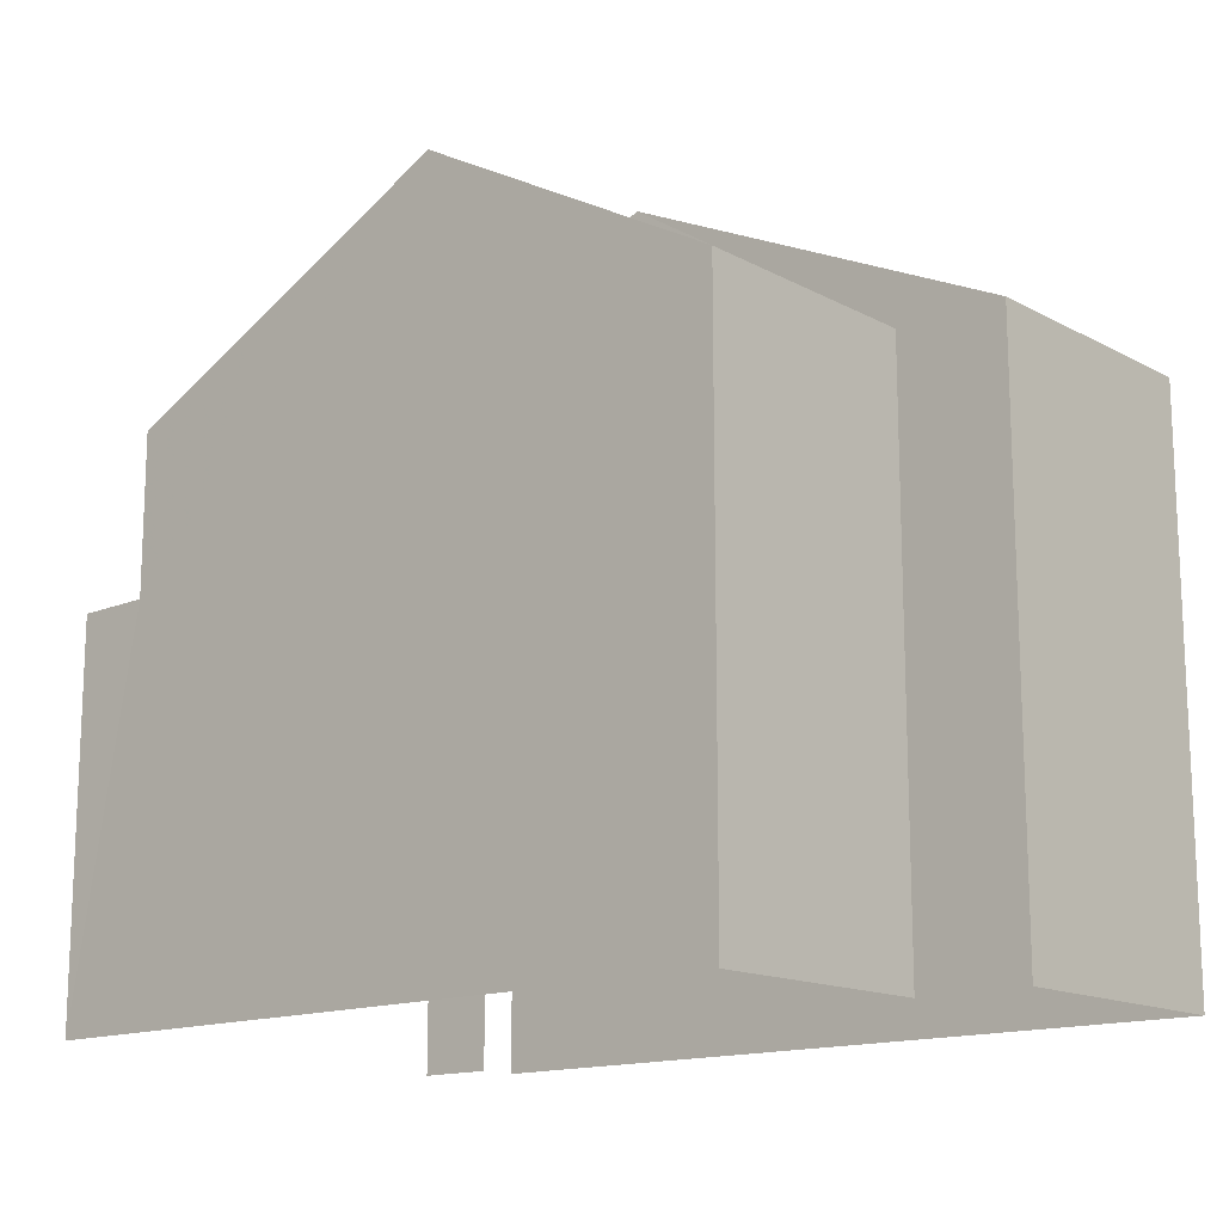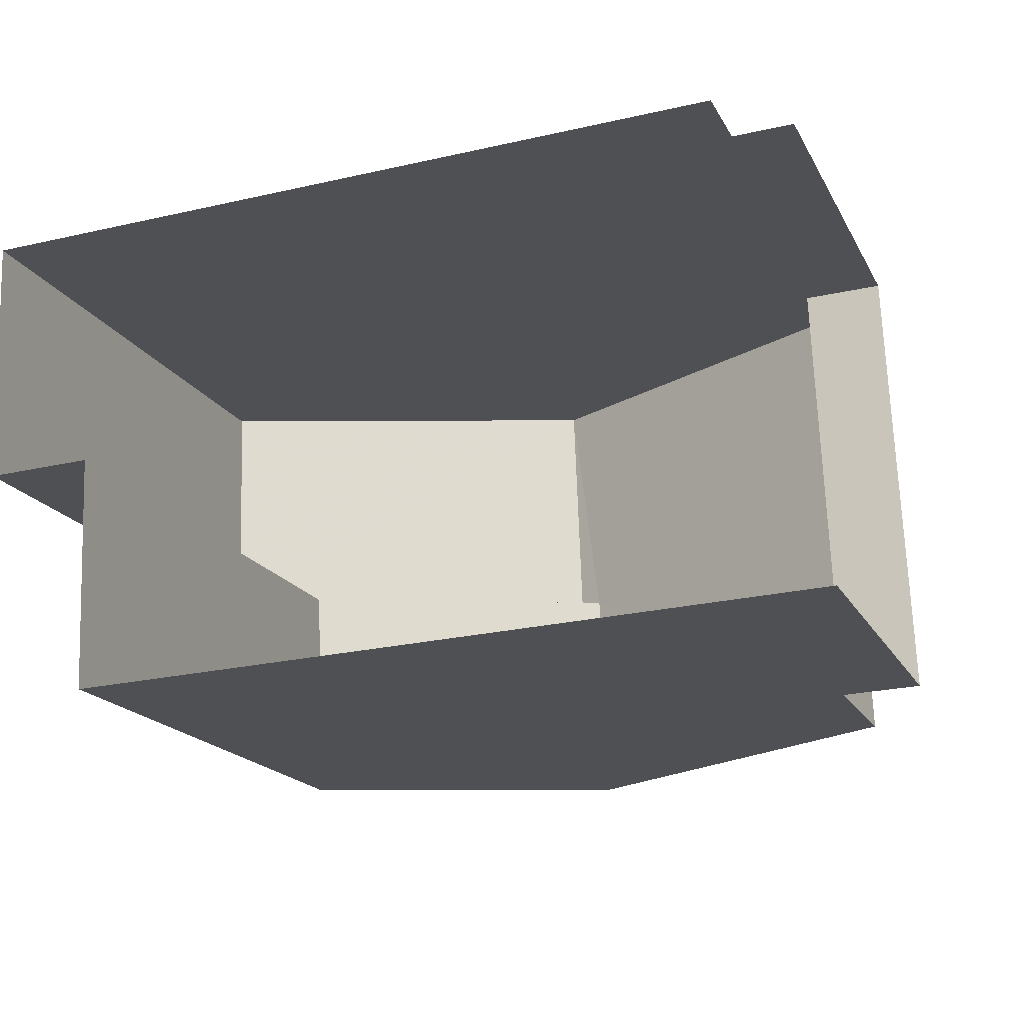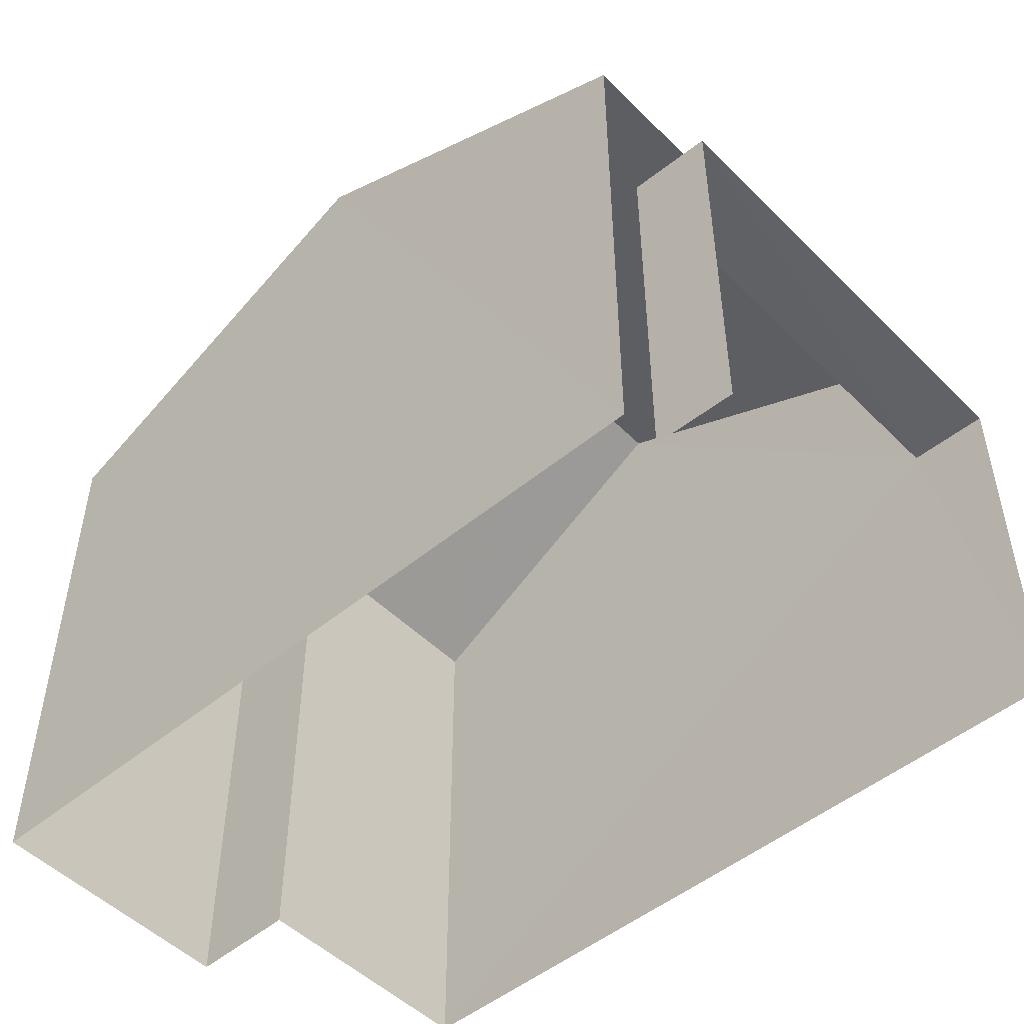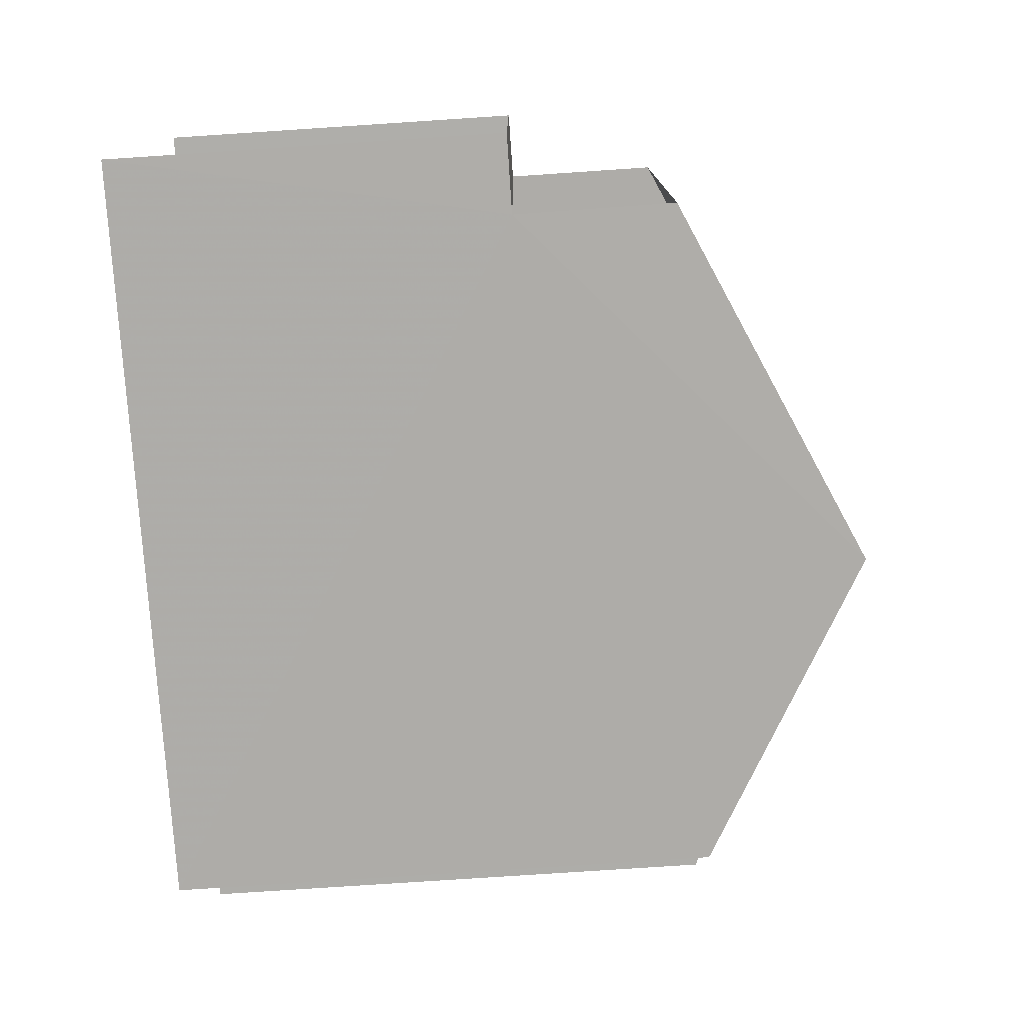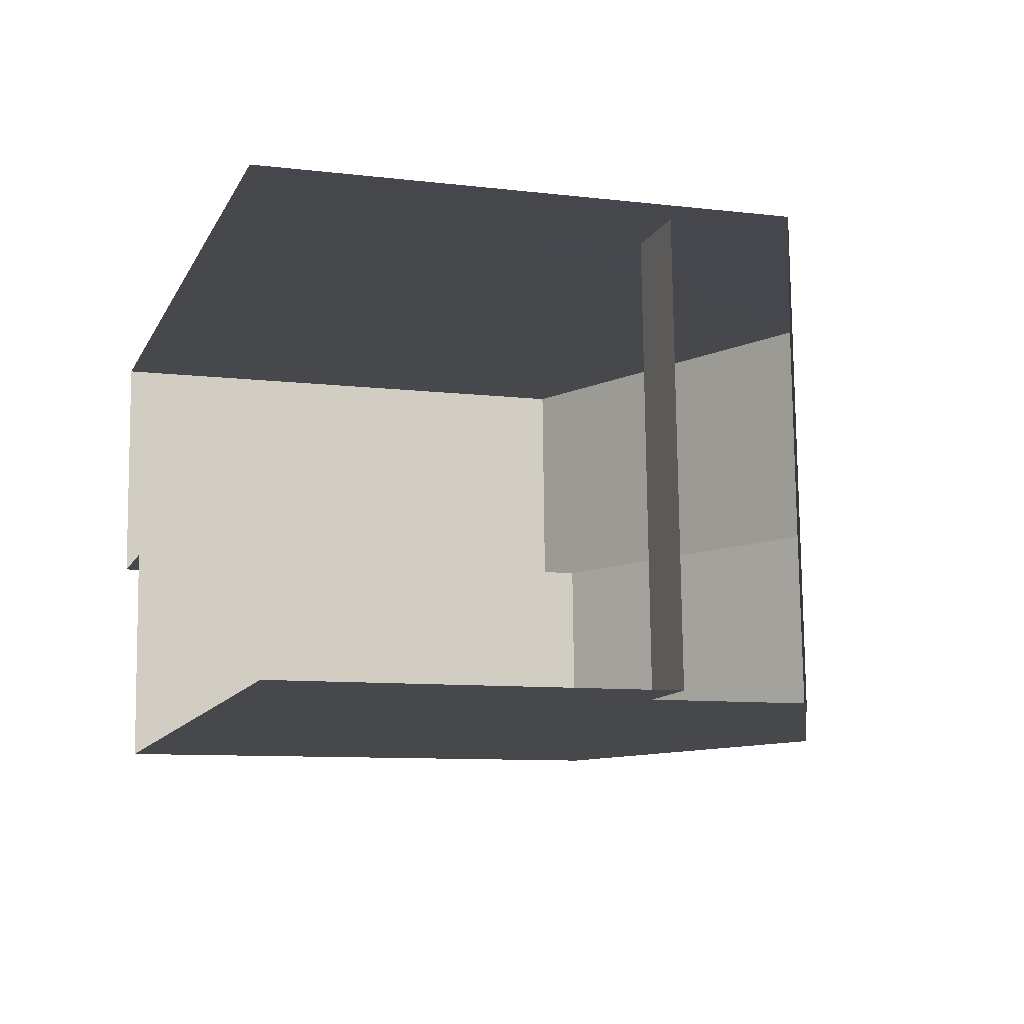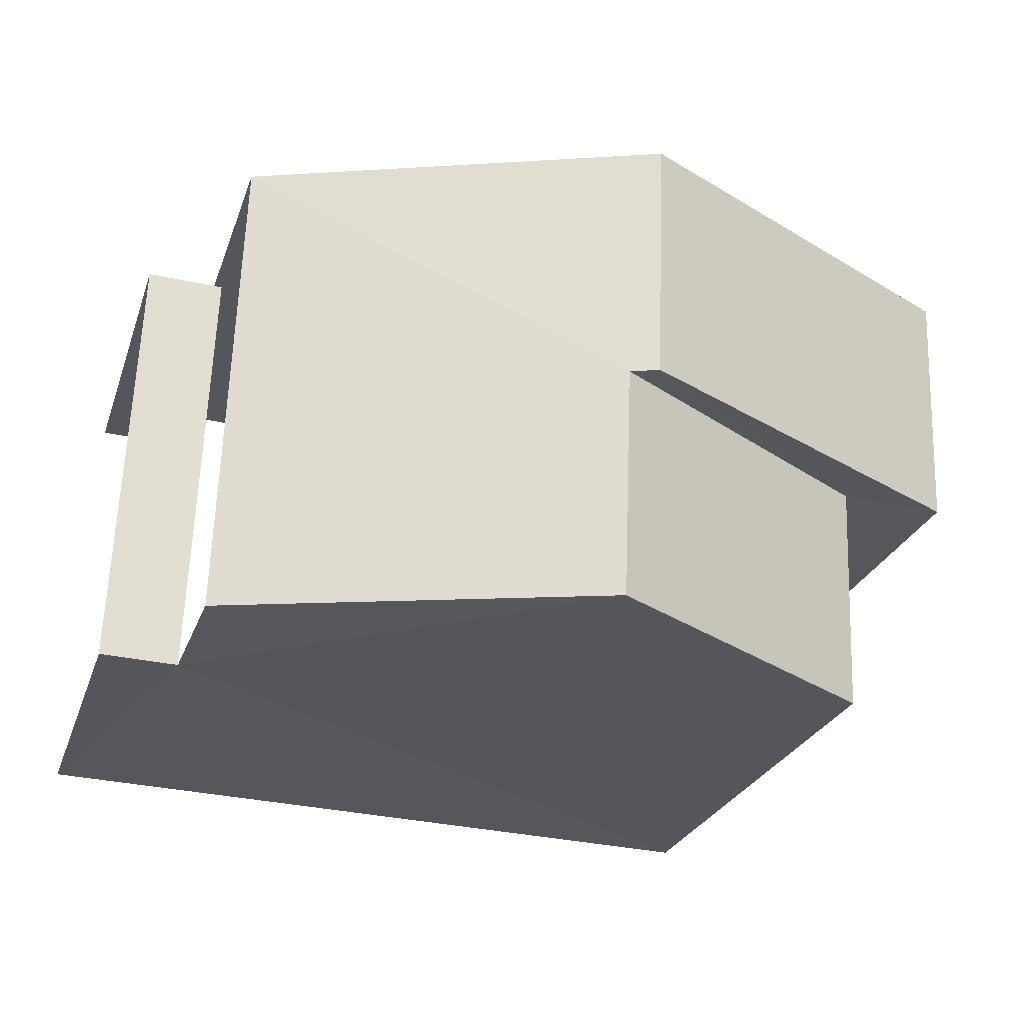
<metadata>
{"format":"obj","ext":"obj","renderer":"f3d","projection":"perspective","resolution":1024,"background":"white","views":[{"elev":-14.8,"azim":39.3,"up":"+Z"},{"elev":-18.2,"azim":-159.6,"up":"+Y"},{"elev":-49.6,"azim":-139.8,"up":"+Z"},{"elev":-74.8,"azim":-86.2,"up":"+Y"},{"elev":-9.1,"azim":-107.8,"up":"+Y"},{"elev":-25.6,"azim":-16.9,"up":"+Y"}]}
</metadata>
<code>
v -3.722e+05 -1.043e+05 29.79
v -3.722e+05 -1.043e+05 29.79
v -3.722e+05 -1.044e+05 29.79
v -3.722e+05 -1.044e+05 29.79
v -3.722e+05 -1.044e+05 29.79
v -3.722e+05 -1.043e+05 29.79
v -3.722e+05 -1.043e+05 29.79
v -3.722e+05 -1.044e+05 29.79
v -3.722e+05 -1.044e+05 39.24
v -3.722e+05 -1.044e+05 39.24
v -3.722e+05 -1.044e+05 37
v -3.722e+05 -1.044e+05 37
v -3.722e+05 -1.043e+05 39.4
v -3.722e+05 -1.044e+05 37
v -3.722e+05 -1.043e+05 37
v -3.722e+05 -1.044e+05 39.4
v -3.722e+05 -1.044e+05 34.91
v -3.722e+05 -1.043e+05 34.91
v -3.722e+05 -1.044e+05 34.91
v -3.722e+05 -1.043e+05 34.91
v -3.722e+05 -1.043e+05 37
v -3.722e+05 -1.044e+05 37
f 1 2 3
f 4 3 5
f 5 2 6
f 5 6 7
f 8 5 7
f 3 2 5
f 19 1 3
f 19 18 1
f 2 20 6
f 6 20 21
f 21 20 22
f 20 17 22
f 9 10 11
f 12 9 11
f 13 14 15
f 13 16 14
f 17 18 19
f 17 20 18
f 16 13 9
f 13 21 9
f 9 22 10
f 9 21 22
f 15 8 7
f 15 14 8
f 12 5 14
f 9 12 16
f 5 8 14
f 16 12 14
f 15 7 13
f 7 6 13
f 6 21 13
f 5 11 4
f 5 12 11
f 2 1 18
f 20 2 18
f 19 3 17
f 10 22 17
f 11 10 17
f 17 3 4
f 11 17 4

</code>
